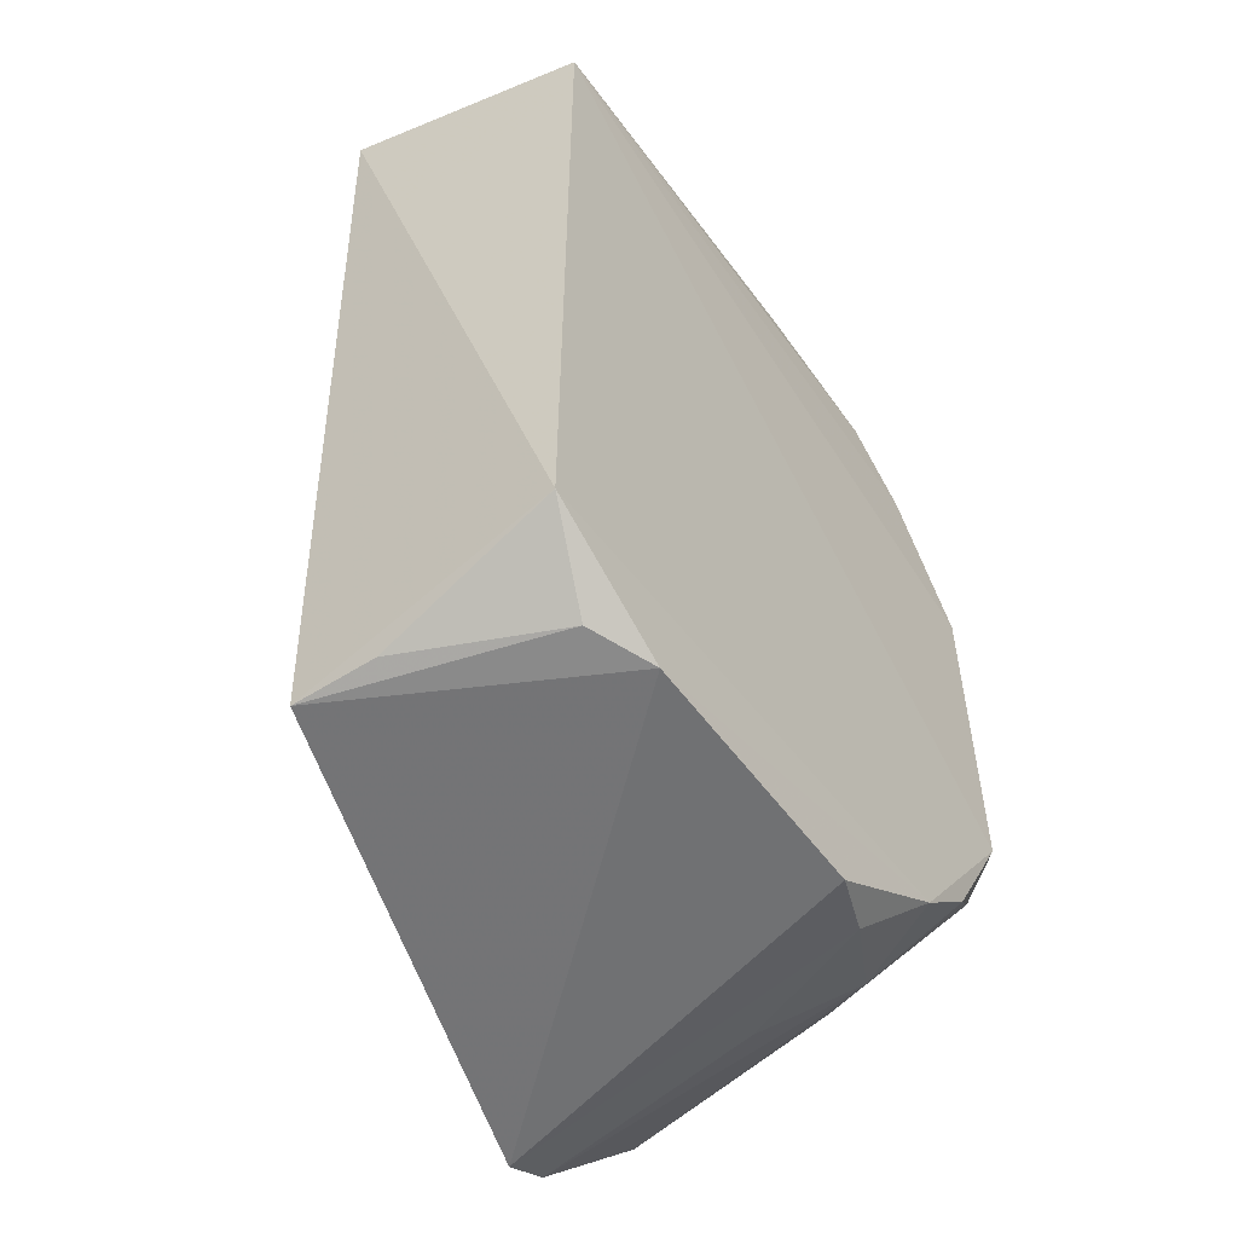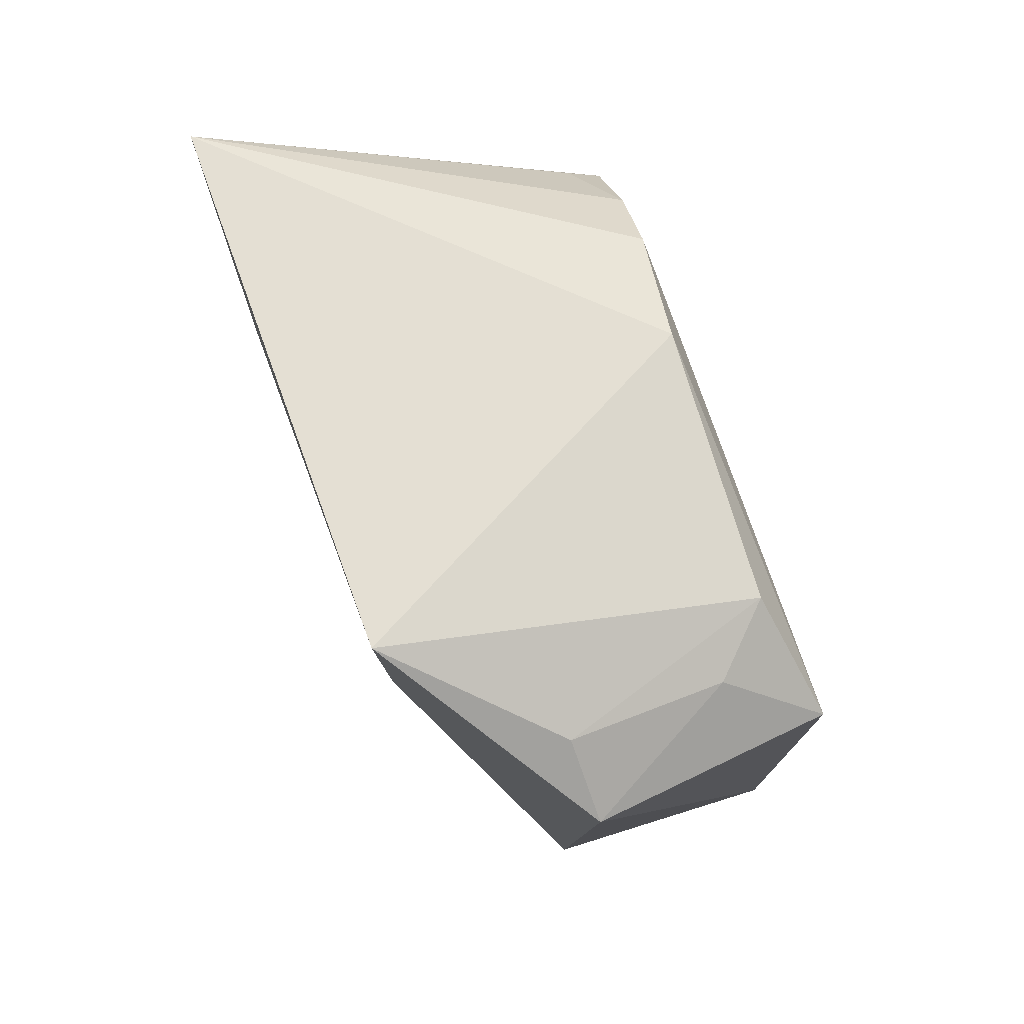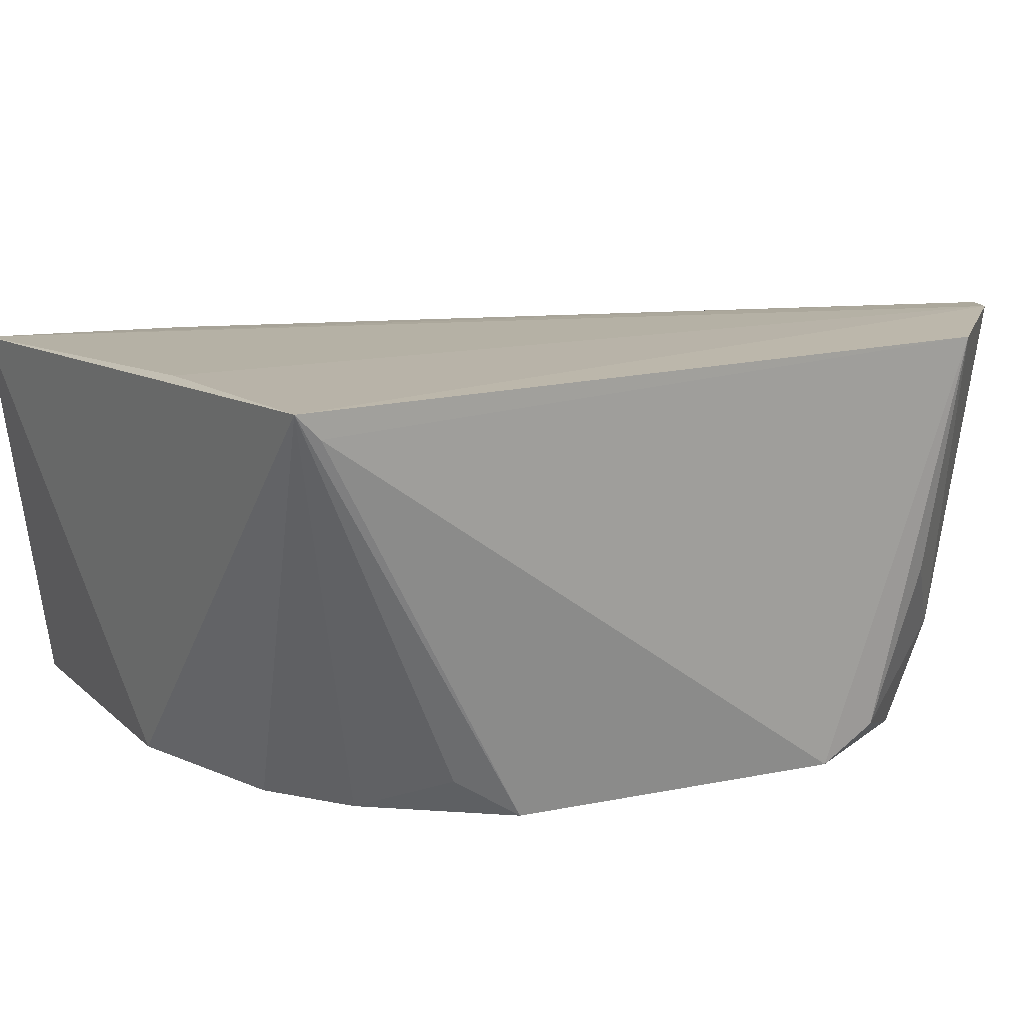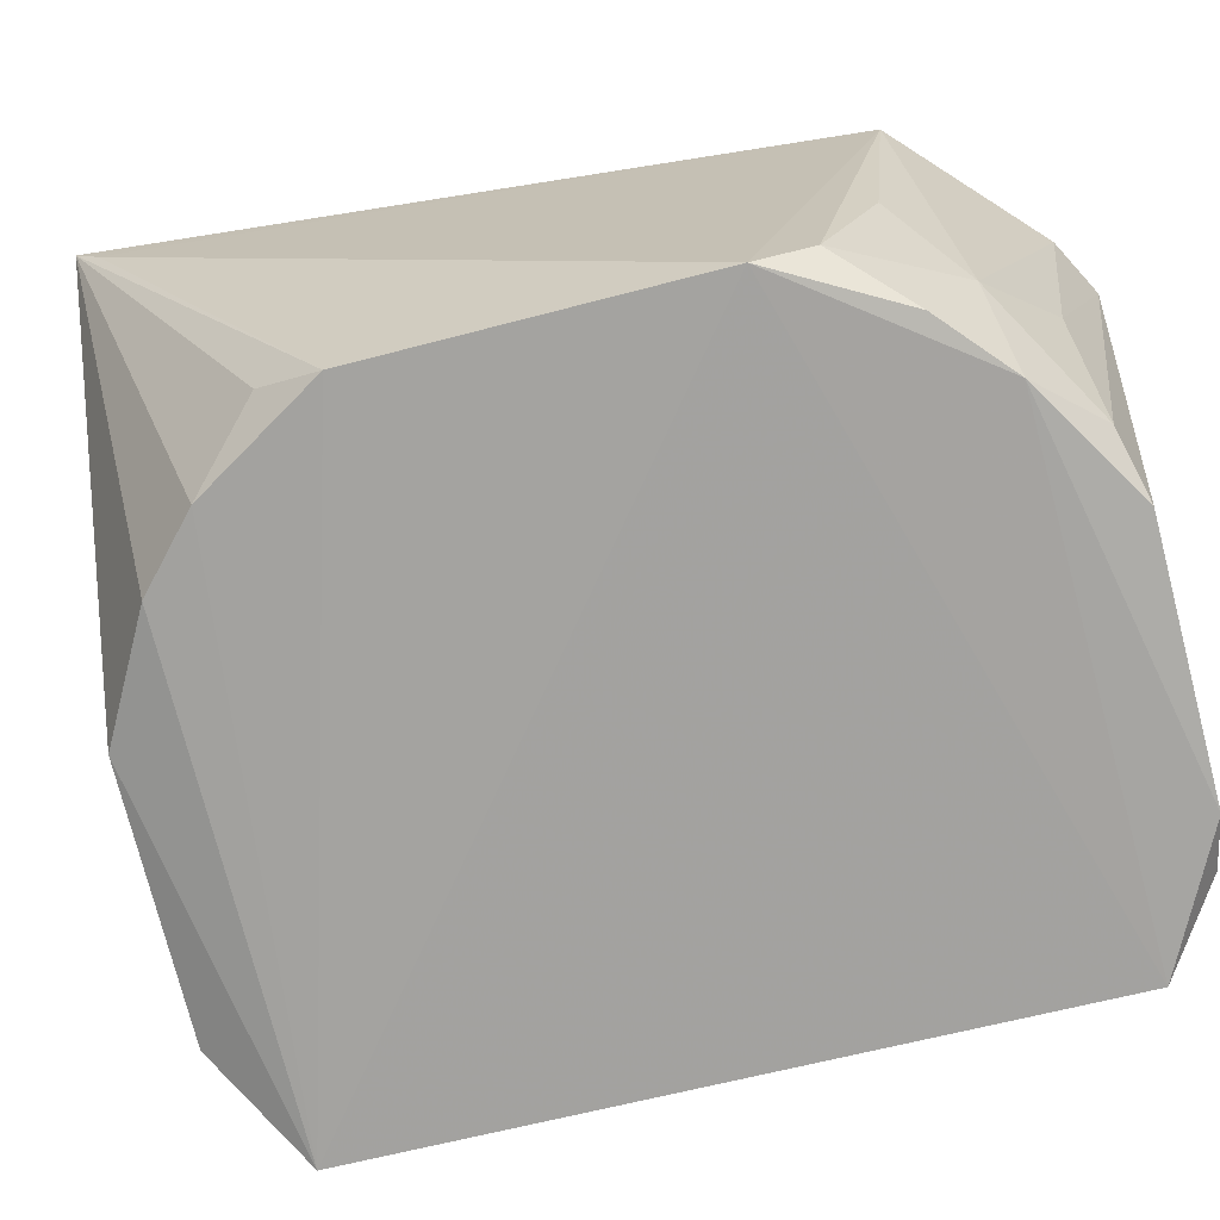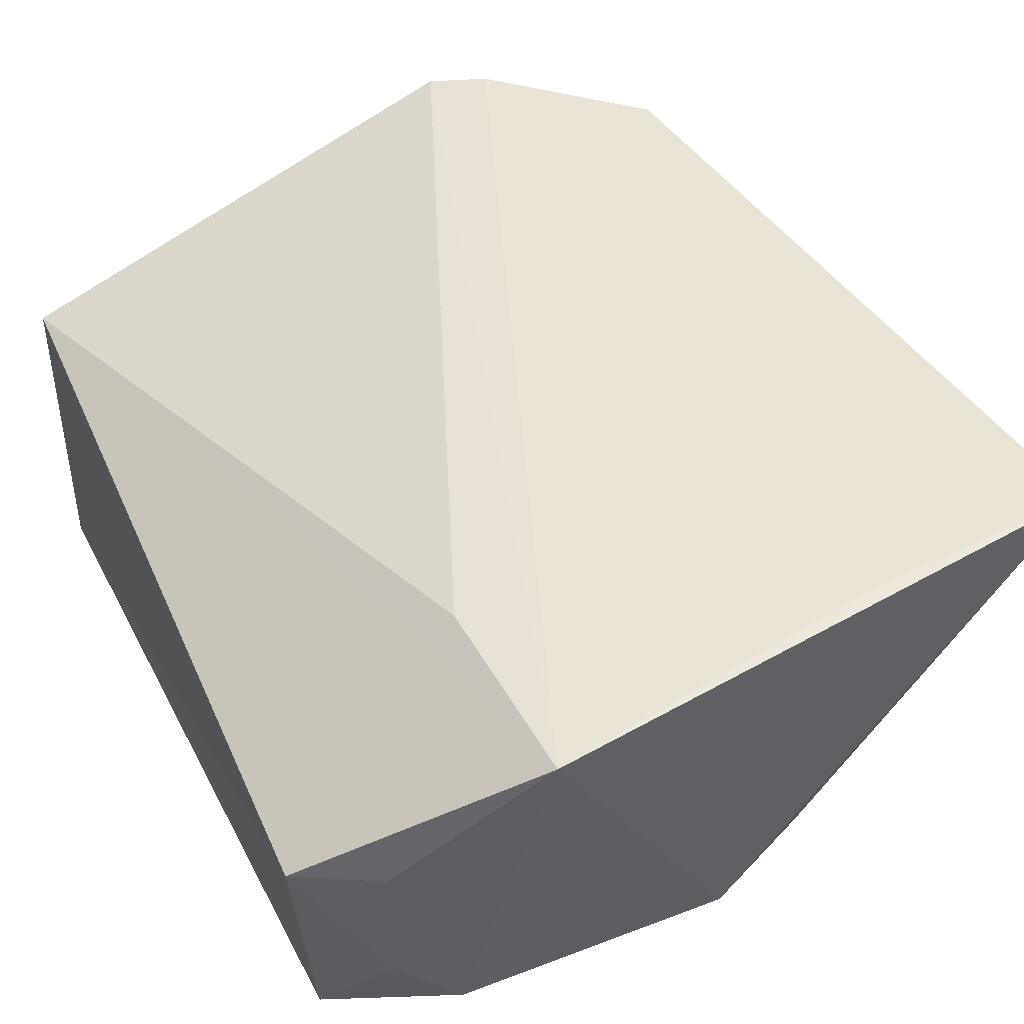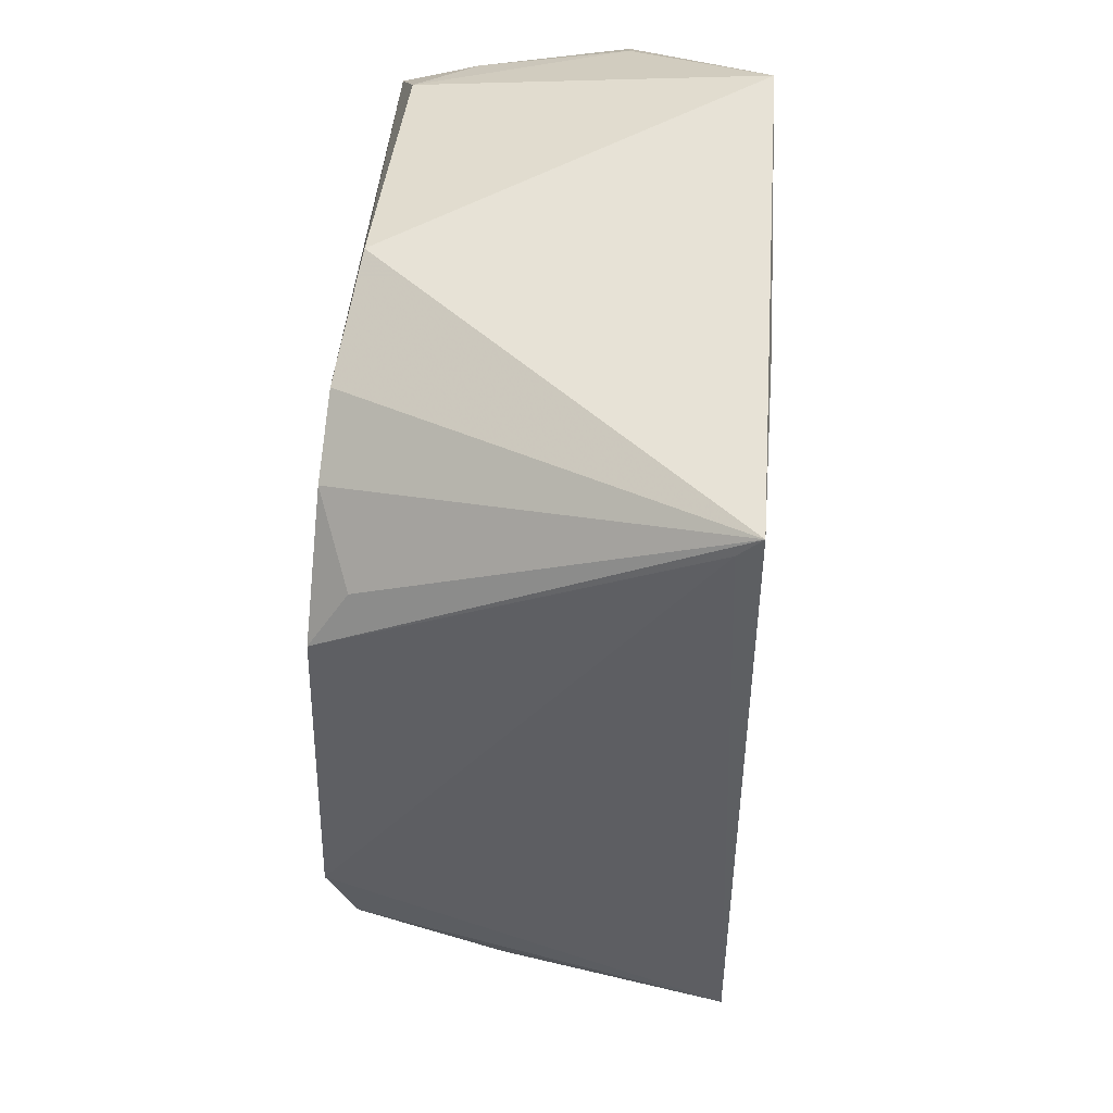
<metadata>
{"format":"obj","ext":"obj","renderer":"f3d","projection":"perspective","resolution":1024,"background":"white","views":[{"elev":-51.7,"azim":125.3,"up":"+Y"},{"elev":78.1,"azim":71.5,"up":"+Y"},{"elev":13.8,"azim":-117.5,"up":"+Z"},{"elev":-73.3,"azim":-75.2,"up":"+Z"},{"elev":43.0,"azim":155.9,"up":"+Z"},{"elev":43.1,"azim":-84.5,"up":"+Y"}]}
</metadata>
<code>
v 0.001933 -0.01306 0.02179
v 0.01113 -0.05952 0.01454
v 0.01079 -0.02003 0.00221
v -0.01807 -0.02341 0.002296
v -0.02243 -0.05388 0.02227
v 0.004735 -0.05973 0.002017
v -0.008706 -0.01686 0.003335
v 0.01235 -0.0183 0.01418
v -0.01279 -0.06168 0.02203
v -0.02613 -0.01756 0.02255
v 0.01157 -0.05612 0.001932
v -0.01832 -0.0529 0.001899
v 0.004909 -0.01652 0.003695
v -0.01477 -0.02032 0.002509
v 0.00221 -0.0232 0.02145
v -0.01552 -0.06027 0.0223
v 0.007733 -0.05924 0.003405
v -0.01482 -0.05594 0.001774
v -0.02196 -0.02993 0.001997
v 0.008061 -0.01716 0.00665
v -0.01508 -0.01649 0.02239
v -0.0179 -0.05542 0.006786
v 0.01082 -0.05903 0.01068
v -0.008419 -0.05975 0.002219
v -0.02189 -0.04672 0.001693
v -0.02156 -0.02679 0.004036
v 0.008475 -0.01608 0.01438
v -0.02156 -0.04959 0.00322
v -0.01169 -0.05905 0.003519
v -0.02596 -0.01876 0.02137
v -0.02129 -0.0525 0.01067
v -0.01468 -0.05874 0.01072
f 8 1 2
f 9 6 2
f 10 1 7
f 11 8 2
f 11 3 8
f 13 7 1
f 13 3 7
f 14 7 3
f 14 3 4
f 14 10 7
f 14 4 10
f 15 9 2
f 15 2 1
f 15 1 9
f 16 9 1
f 16 10 5
f 17 2 6
f 17 6 11
f 18 11 6
f 19 4 3
f 20 8 3
f 20 3 13
f 21 16 1
f 21 1 10
f 21 10 16
f 22 16 5
f 22 12 18
f 23 17 11
f 23 11 2
f 23 2 17
f 24 18 6
f 24 6 9
f 25 3 11
f 25 11 18
f 25 19 3
f 25 18 12
f 26 19 10
f 26 10 4
f 26 4 19
f 27 20 13
f 27 13 1
f 27 1 8
f 27 8 20
f 28 12 22
f 28 25 12
f 28 5 25
f 29 24 9
f 29 22 18
f 29 18 24
f 30 25 5
f 30 5 10
f 30 10 19
f 30 19 25
f 31 28 22
f 31 22 5
f 31 5 28
f 32 29 9
f 32 9 16
f 32 16 22
f 32 22 29

</code>
